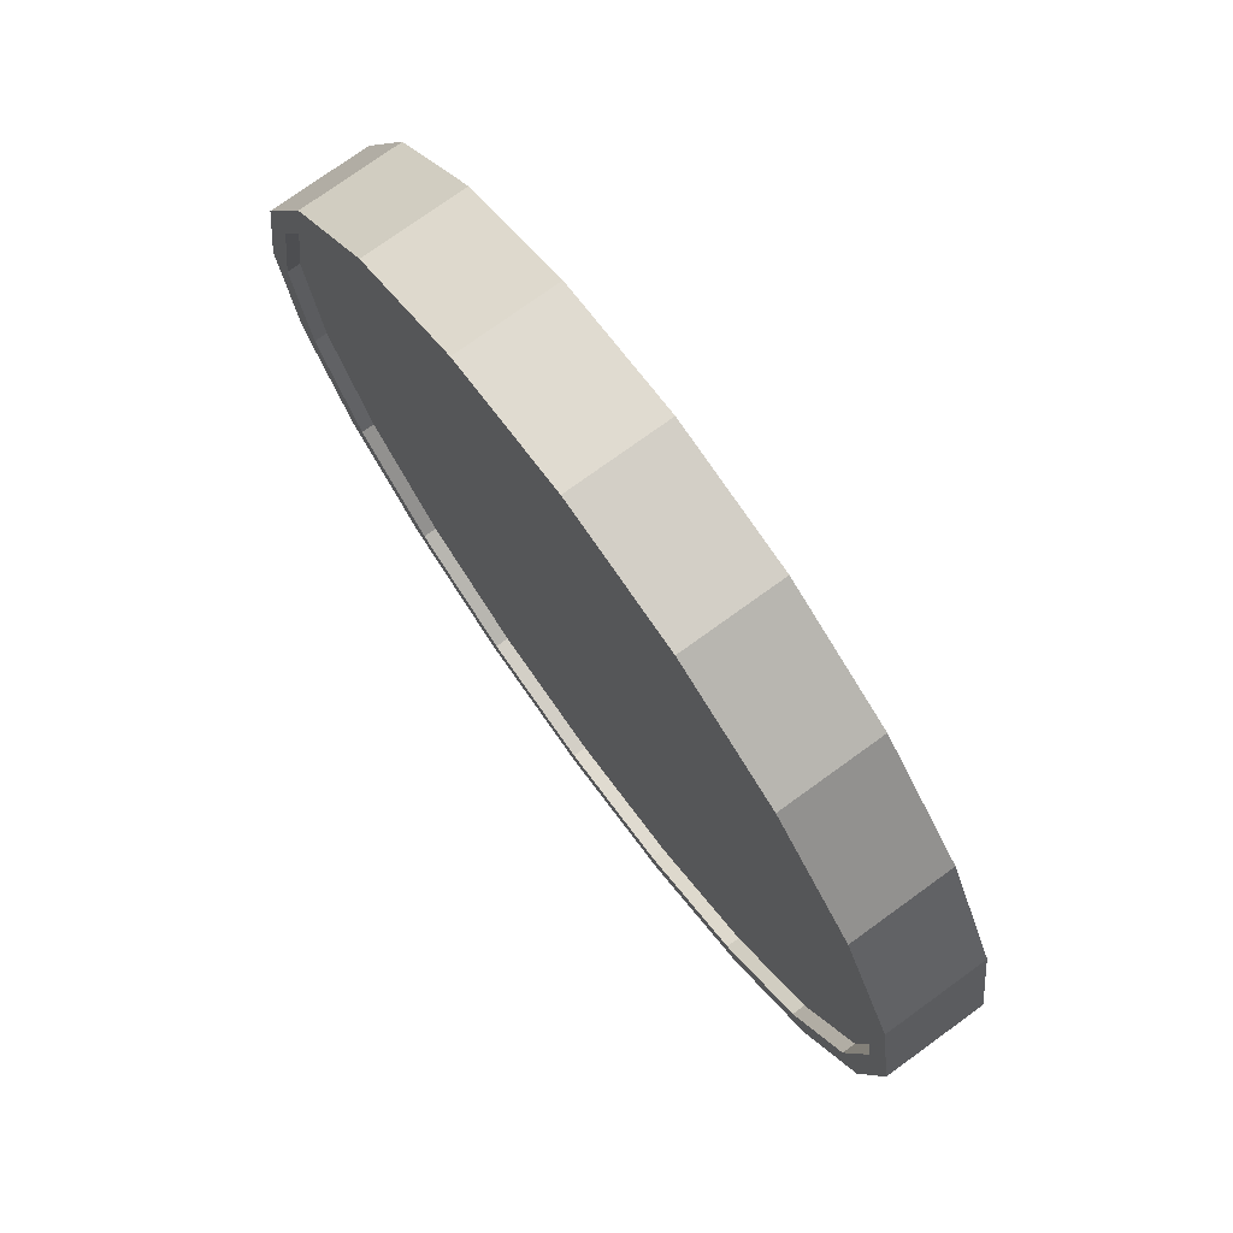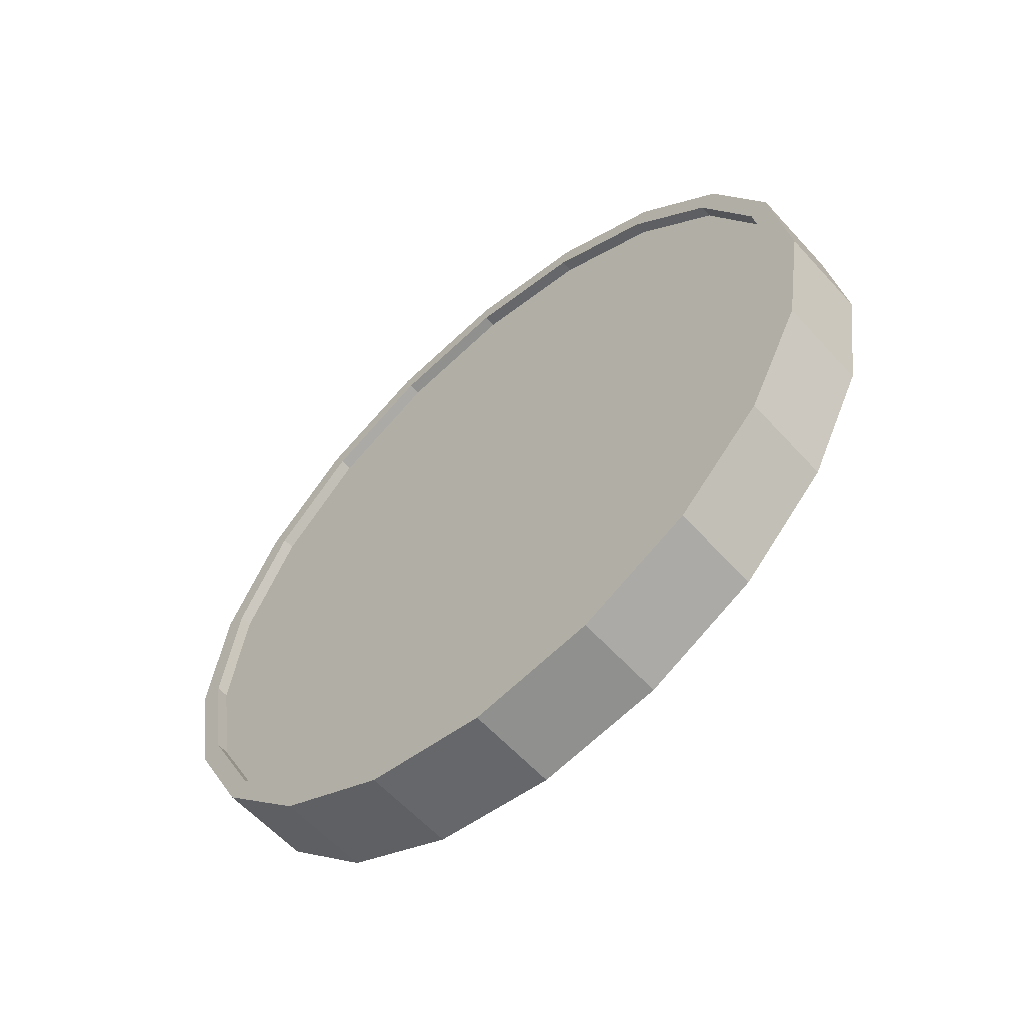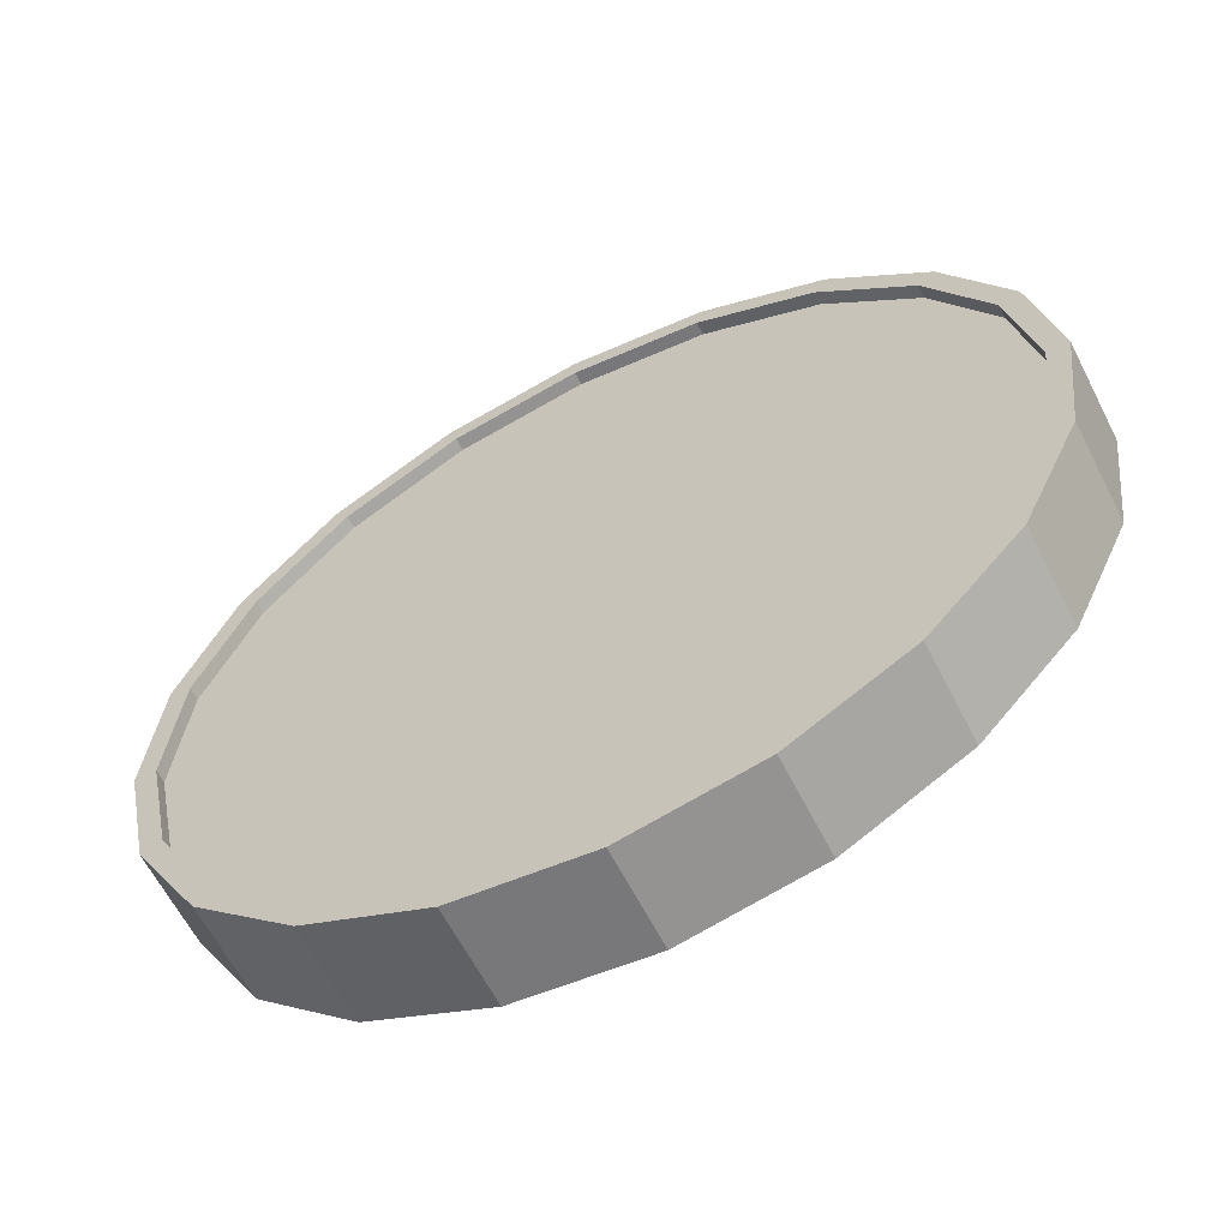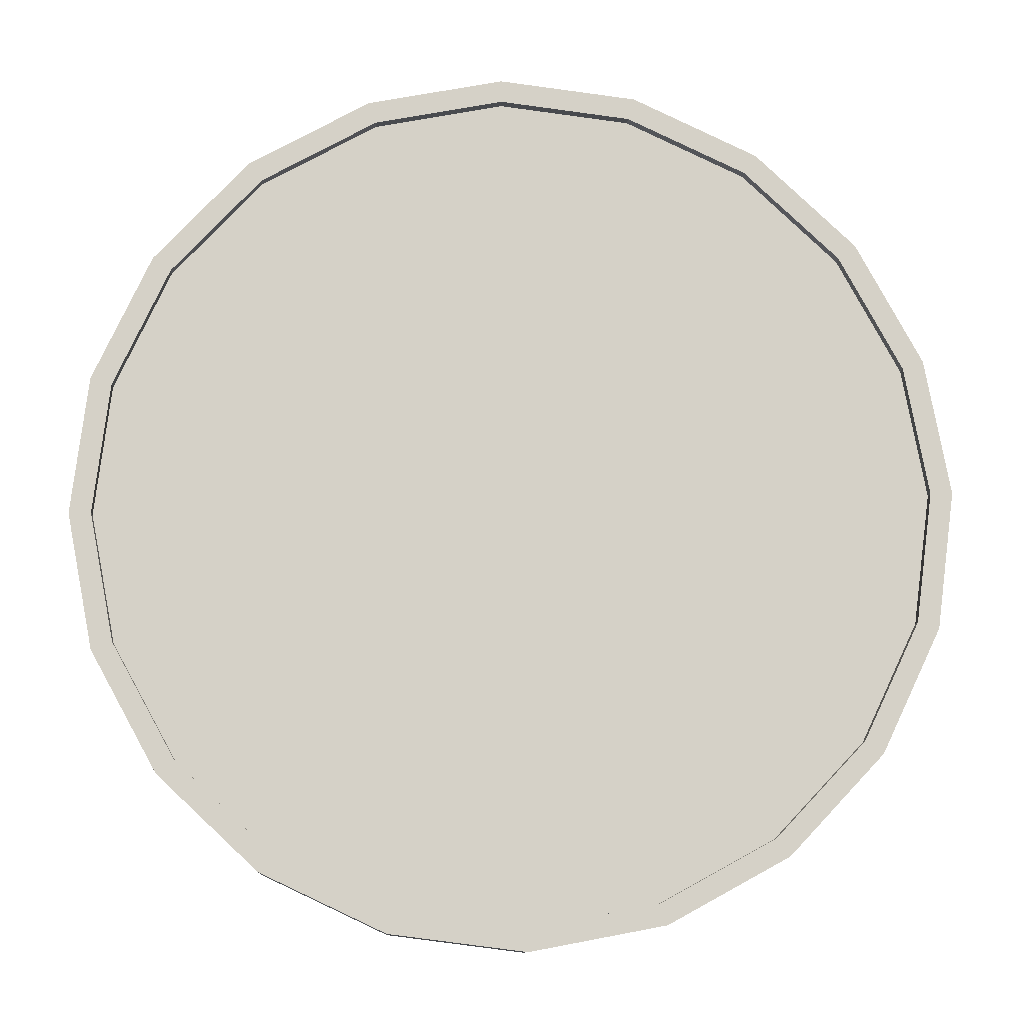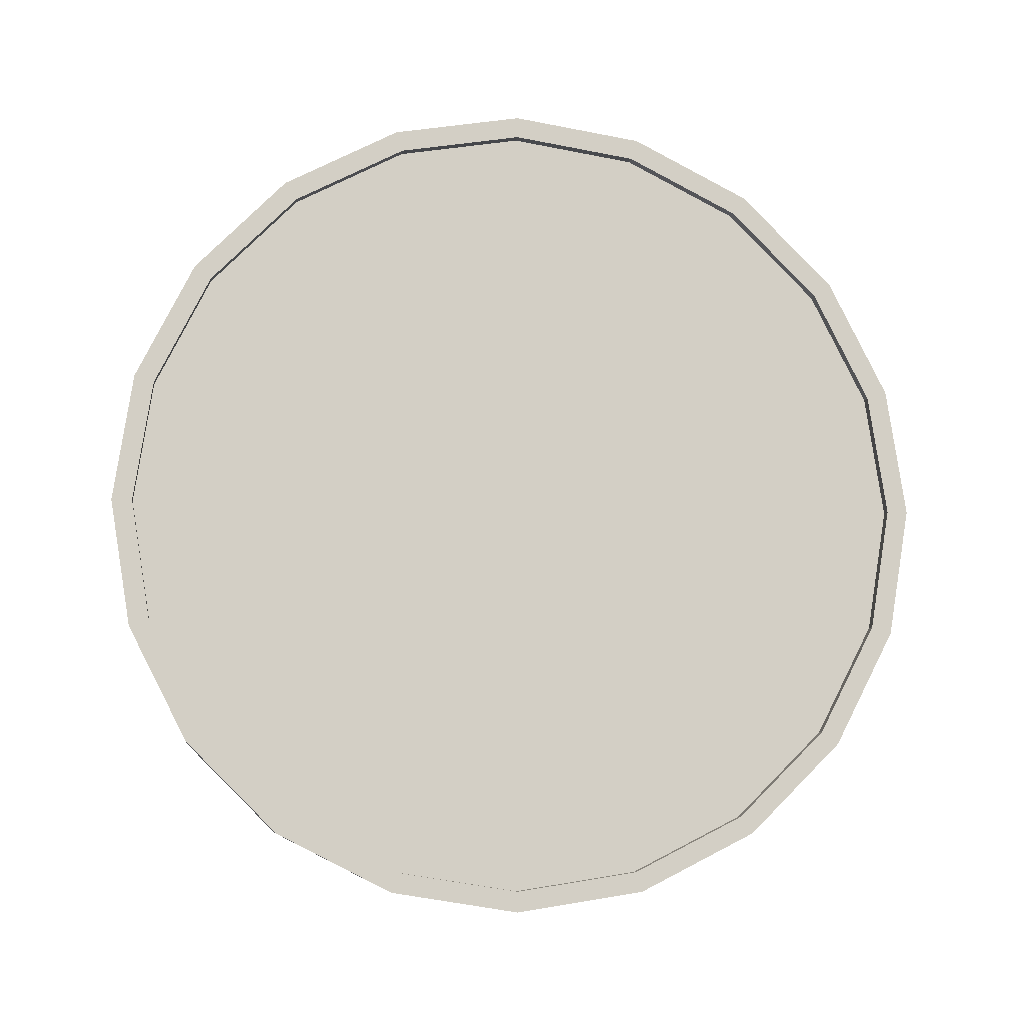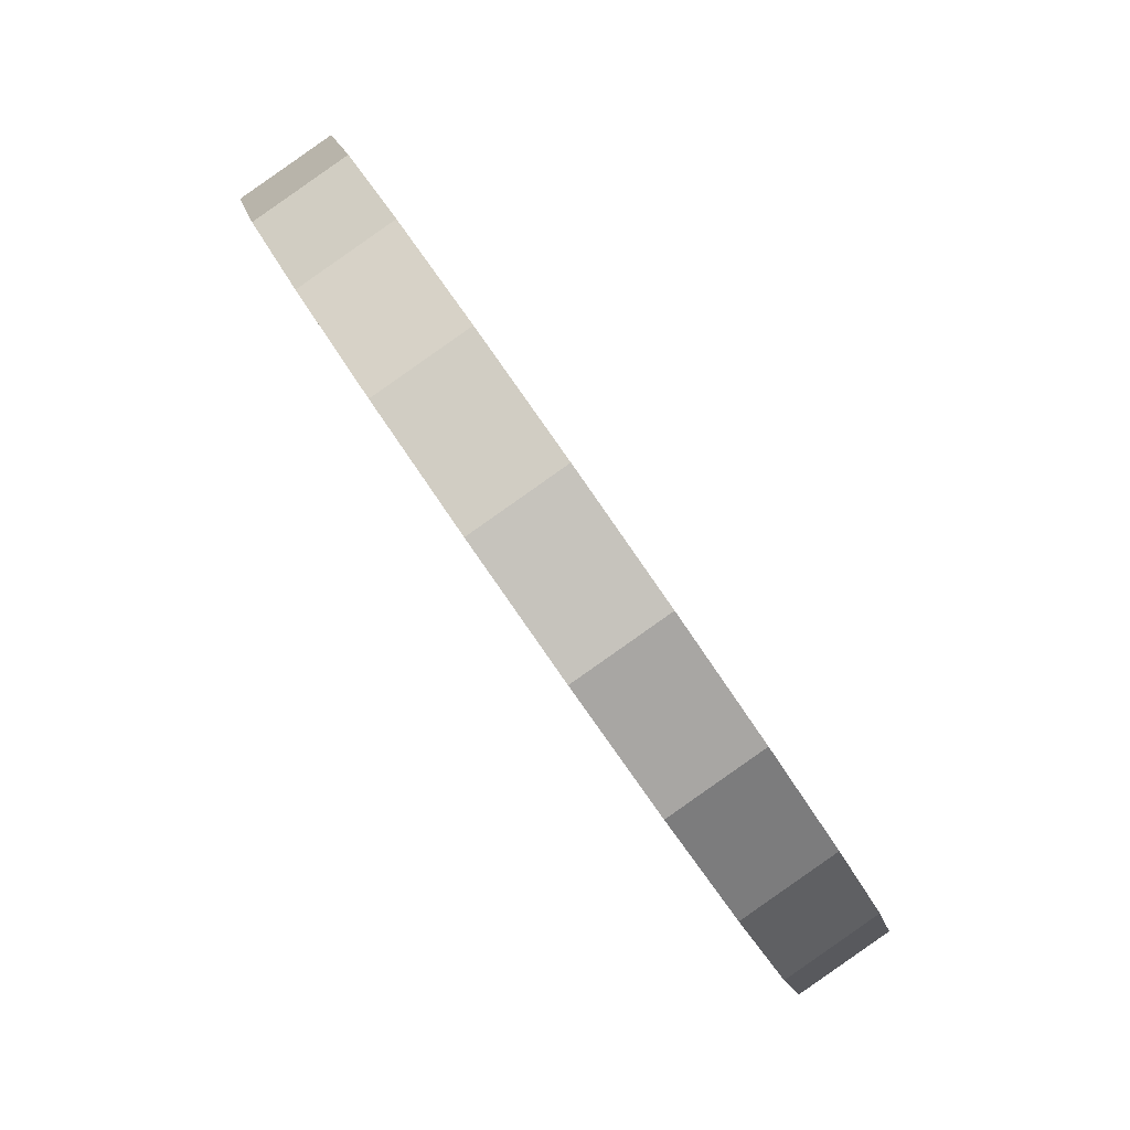
<metadata>
{"format":"obj","ext":"obj","renderer":"f3d","projection":"perspective","resolution":1024,"background":"white","views":[{"elev":-29.6,"azim":-169.7,"up":"+Z"},{"elev":-59.1,"azim":-13.6,"up":"+Y"},{"elev":79.1,"azim":56.8,"up":"+Z"},{"elev":24.4,"azim":-93.1,"up":"+Z"},{"elev":-7.6,"azim":-62.4,"up":"+Y"},{"elev":8.3,"azim":174.4,"up":"+Z"}]}
</metadata>
<code>
o Cylinder
v 0.6612 1 0.7586
v 0.4758 1 0.8867
v 0.6334 0.691 0.7184
v 0.448 0.691 0.8465
v 0.5526 0.4122 0.6015
v 0.3672 0.4122 0.7296
v 0.4269 0.191 0.4195
v 0.2415 0.191 0.5476
v 0.2684 0.04894 0.1902
v 0.08297 0.04894 0.3183
v 0.0927 -0 -0.06406
v -0.0927 -0 0.06406
v -0.08297 0.04894 -0.3183
v -0.2684 0.04894 -0.1902
v -0.2415 0.191 -0.5476
v -0.4269 0.191 -0.4195
v -0.3672 0.4122 -0.7296
v -0.5526 0.4122 -0.6015
v -0.448 0.691 -0.8465
v -0.6334 0.691 -0.7184
v -0.4758 1 -0.8867
v -0.6612 1 -0.7586
v -0.448 1.309 -0.8465
v -0.6334 1.309 -0.7184
v -0.3672 1.588 -0.7296
v -0.5526 1.588 -0.6015
v -0.2415 1.809 -0.5476
v -0.4269 1.809 -0.4195
v -0.08297 1.951 -0.3183
v -0.2684 1.951 -0.1902
v 0.0927 2 -0.06406
v -0.0927 2 0.06406
v 0.2684 1.951 0.1902
v 0.08298 1.951 0.3183
v 0.4269 1.809 0.4195
v 0.2415 1.809 0.5476
v 0.5526 1.588 0.6015
v 0.3672 1.588 0.7296
v 0.6334 1.309 0.7184
v 0.448 1.309 0.8465
v 0.4209 0.7064 0.8074
v 0.4474 1 0.8456
v 0.3442 0.4416 0.6963
v 0.2247 0.2314 0.5234
v 0.07419 0.0965 0.3056
v -0.0927 0.05 0.06406
v -0.2596 0.0965 -0.1775
v -0.4101 0.2314 -0.3953
v -0.5296 0.4416 -0.5682
v -0.6063 0.7064 -0.6792
v -0.6328 1 -0.7175
v -0.6063 1.294 -0.6792
v -0.5296 1.558 -0.5682
v -0.4101 1.769 -0.3953
v -0.2596 1.904 -0.1775
v -0.0927 1.95 0.06406
v 0.07419 1.904 0.3056
v 0.2247 1.769 0.5234
v 0.3442 1.558 0.6963
v 0.4209 1.294 0.8074
v 0.4456 0.7064 0.7903
v 0.4721 1 0.8286
v 0.3689 0.4416 0.6793
v 0.2494 0.2314 0.5064
v 0.09887 0.0965 0.2885
v -0.06802 0.05 0.047
v -0.2349 0.0965 -0.1945
v -0.3855 0.2314 -0.4124
v -0.5049 0.4416 -0.5853
v -0.5817 0.7064 -0.6963
v -0.6081 1 -0.7346
v -0.5817 1.294 -0.6963
v -0.5049 1.558 -0.5853
v -0.3855 1.769 -0.4124
v -0.2349 1.904 -0.1945
v -0.06802 1.95 0.047
v 0.09887 1.904 0.2885
v 0.2494 1.769 0.5064
v 0.3689 1.558 0.6793
v 0.4456 1.294 0.7903
v 0.6328 1 0.7175
v 0.6063 0.7064 0.6792
v 0.5296 0.4416 0.5682
v 0.4101 0.2314 0.3953
v 0.2596 0.0965 0.1775
v 0.0927 0.05 -0.06406
v -0.07419 0.0965 -0.3056
v -0.2247 0.2314 -0.5234
v -0.3442 0.4416 -0.6963
v -0.4209 0.7064 -0.8074
v -0.4474 1 -0.8456
v -0.4209 1.294 -0.8074
v -0.3442 1.558 -0.6963
v -0.2247 1.769 -0.5234
v -0.07419 1.904 -0.3056
v 0.0927 1.95 -0.06406
v 0.2596 1.904 0.1775
v 0.4101 1.769 0.3953
v 0.5296 1.558 0.5682
v 0.6063 1.294 0.6792
v 0.6081 1 0.7346
v 0.5817 0.7064 0.6963
v 0.5049 0.4416 0.5853
v 0.3855 0.2314 0.4124
v 0.2349 0.0965 0.1945
v 0.06802 0.05 -0.047
v -0.09887 0.0965 -0.2885
v -0.2494 0.2314 -0.5064
v -0.3689 0.4416 -0.6793
v -0.4456 0.7064 -0.7903
v -0.4721 1 -0.8286
v -0.4456 1.294 -0.7903
v -0.3689 1.558 -0.6793
v -0.2494 1.769 -0.5064
v -0.09887 1.904 -0.2885
v 0.06802 1.95 -0.047
v 0.2349 1.904 0.1945
v 0.3855 1.769 0.4124
v 0.5049 1.558 0.5853
v 0.5817 1.294 0.6963
g Cylinder_Cylinder_Material.001
f 1 2 4 3
f 3 4 6 5
f 5 6 8 7
f 7 8 10 9
f 9 10 12 11
f 11 12 14 13
f 13 14 16 15
f 15 16 18 17
f 17 18 20 19
f 19 20 22 21
f 21 22 24 23
f 23 24 26 25
f 25 26 28 27
f 27 28 30 29
f 29 30 32 31
f 31 32 34 33
f 33 34 36 35
f 35 36 38 37
f 14 12 46 47
f 37 38 40 39
f 39 40 2 1
f 21 23 92 91
f 50 49 69 70
f 24 22 51 52
f 34 32 56 57
f 10 8 44 45
f 20 18 49 50
f 30 28 54 55
f 40 38 59 60
f 6 4 41 43
f 16 14 47 48
f 26 24 52 53
f 36 34 57 58
f 12 10 45 46
f 22 20 50 51
f 32 30 55 56
f 2 40 60 42
f 8 6 43 44
f 18 16 48 49
f 4 2 42 41
f 28 26 53 54
f 38 36 58 59
f 61 62 80 79 78 77 76 75 74 73 72 71 70 69 68 67 66 65 64 63
f 43 41 61 63
f 58 57 77 78
f 51 50 70 71
f 44 43 63 64
f 59 58 78 79
f 52 51 71 72
f 45 44 64 65
f 60 59 79 80
f 53 52 72 73
f 46 45 65 66
f 42 60 80 62
f 54 53 73 74
f 47 46 66 67
f 55 54 74 75
f 48 47 67 68
f 56 55 75 76
f 49 48 68 69
f 41 42 62 61
f 57 56 76 77
f 83 84 104 103
f 31 33 97 96
f 7 9 85 84
f 17 19 90 89
f 27 29 95 94
f 37 39 100 99
f 3 5 83 82
f 13 15 88 87
f 23 25 93 92
f 33 35 98 97
f 9 11 86 85
f 19 21 91 90
f 29 31 96 95
f 39 1 81 100
f 5 7 84 83
f 15 17 89 88
f 1 3 82 81
f 25 27 94 93
f 35 37 99 98
f 11 13 87 86
f 101 102 103 104 105 106 107 108 109 110 111 112 113 114 115 116 117 118 119 120
f 98 99 119 118
f 91 92 112 111
f 84 85 105 104
f 99 100 120 119
f 92 93 113 112
f 85 86 106 105
f 100 81 101 120
f 93 94 114 113
f 86 87 107 106
f 94 95 115 114
f 87 88 108 107
f 95 96 116 115
f 88 89 109 108
f 81 82 102 101
f 96 97 117 116
f 89 90 110 109
f 82 83 103 102
f 97 98 118 117
f 90 91 111 110

</code>
